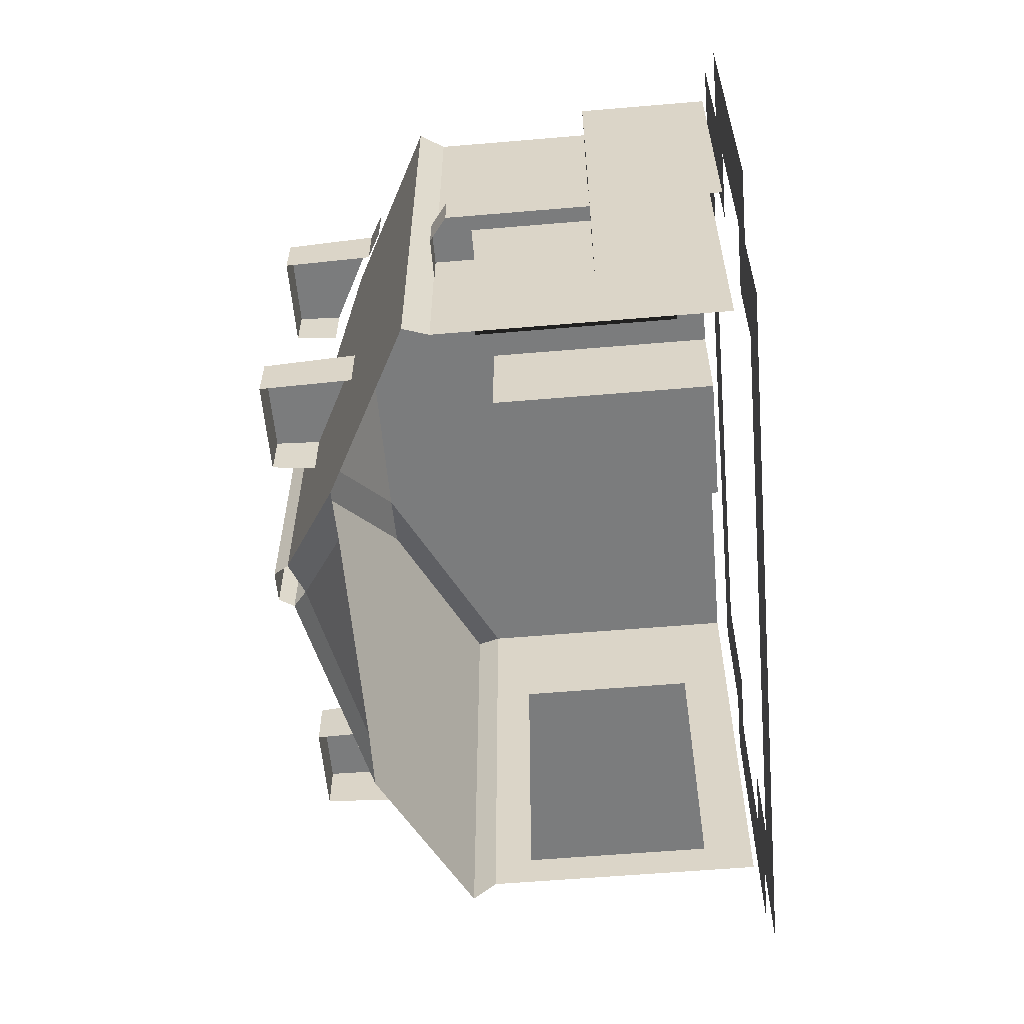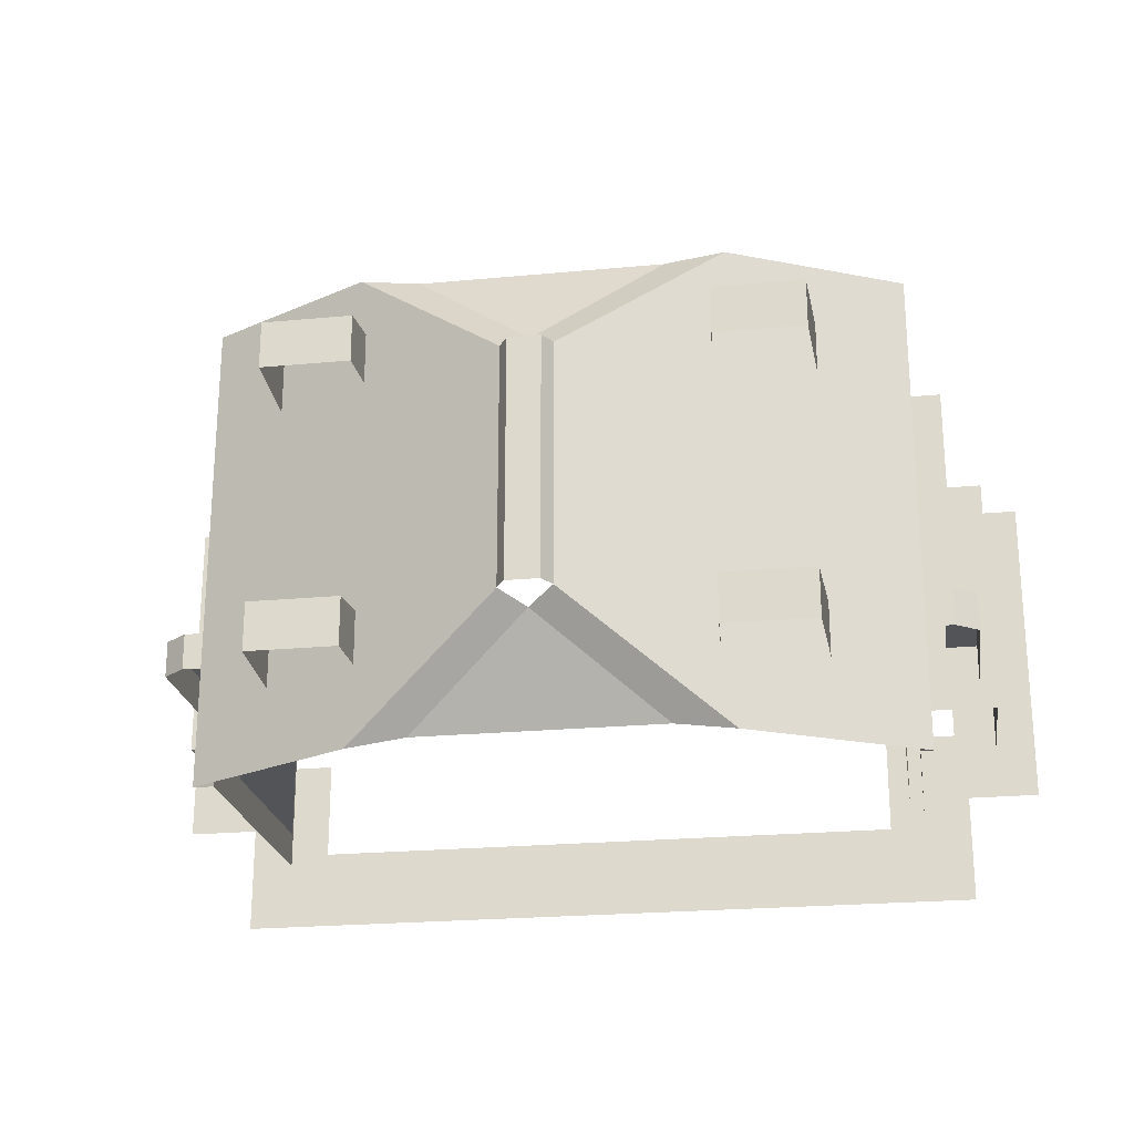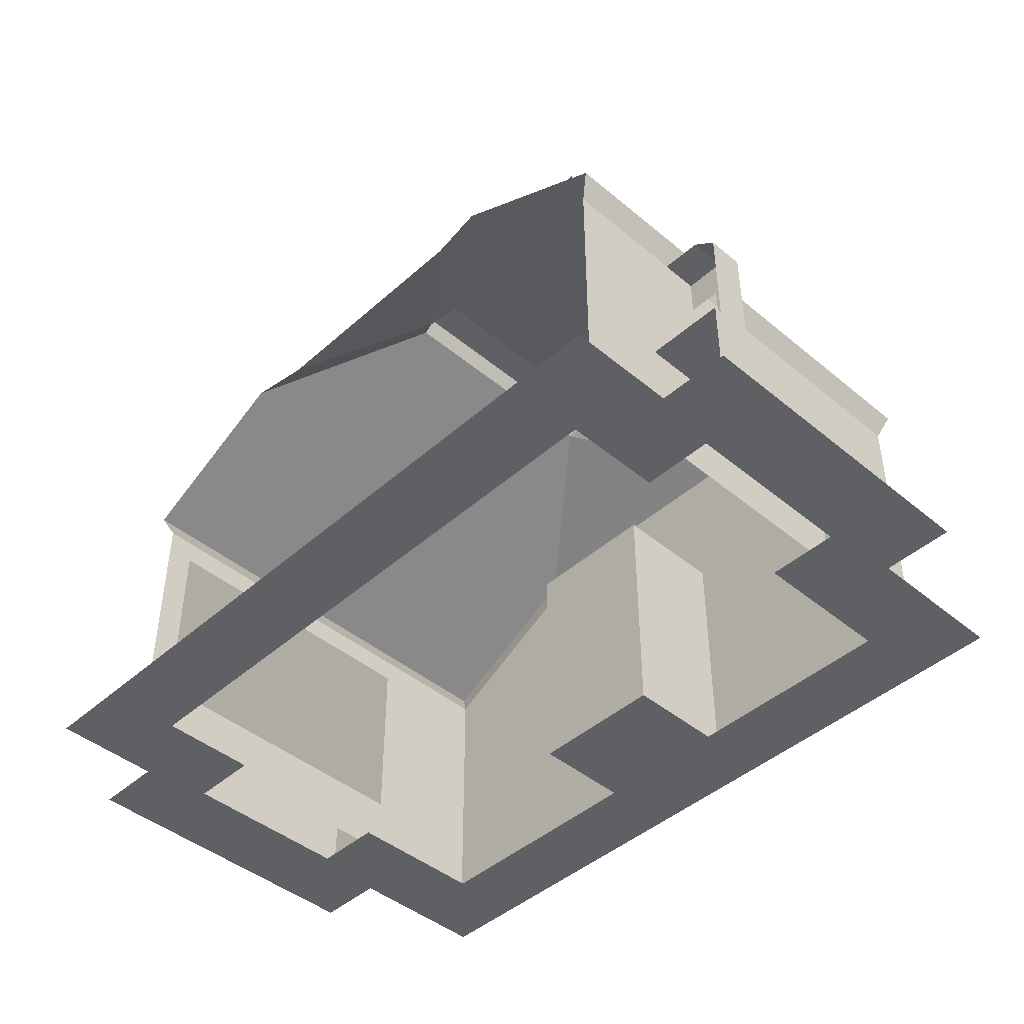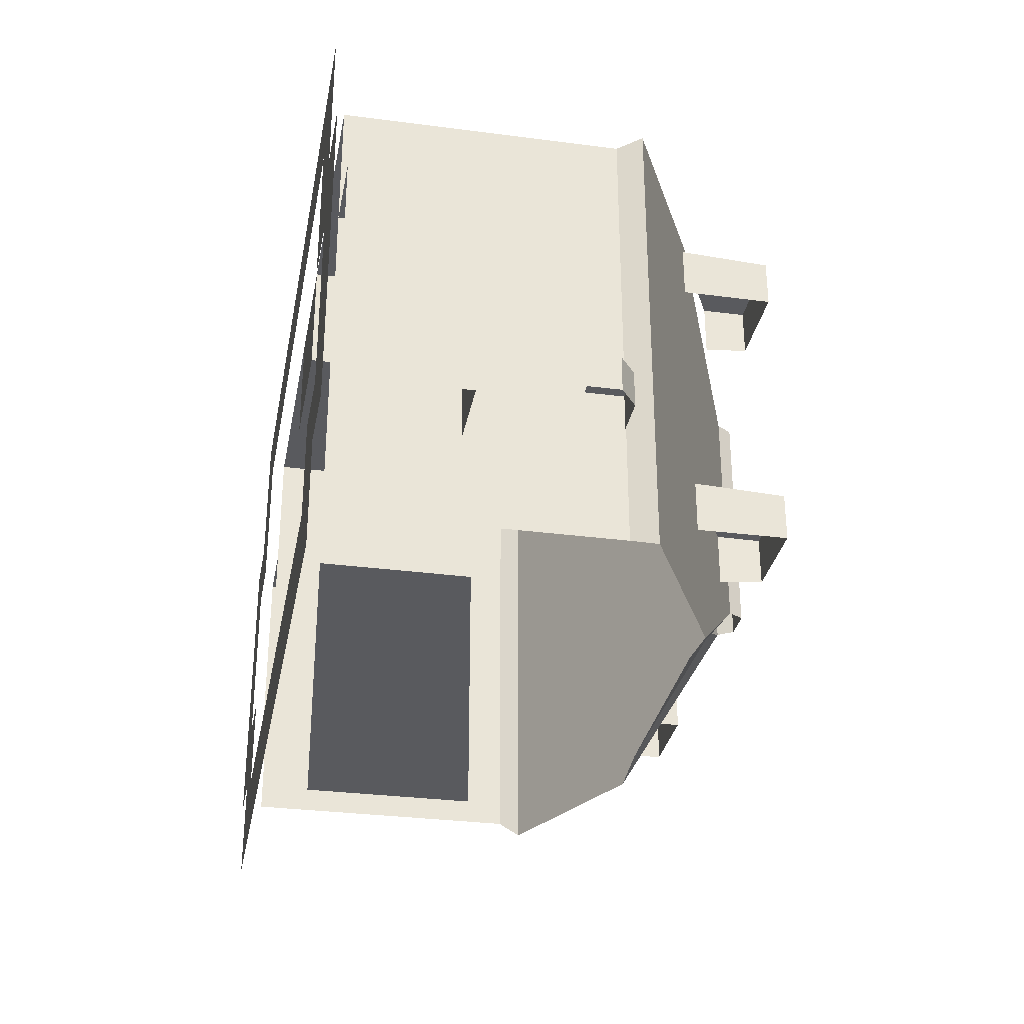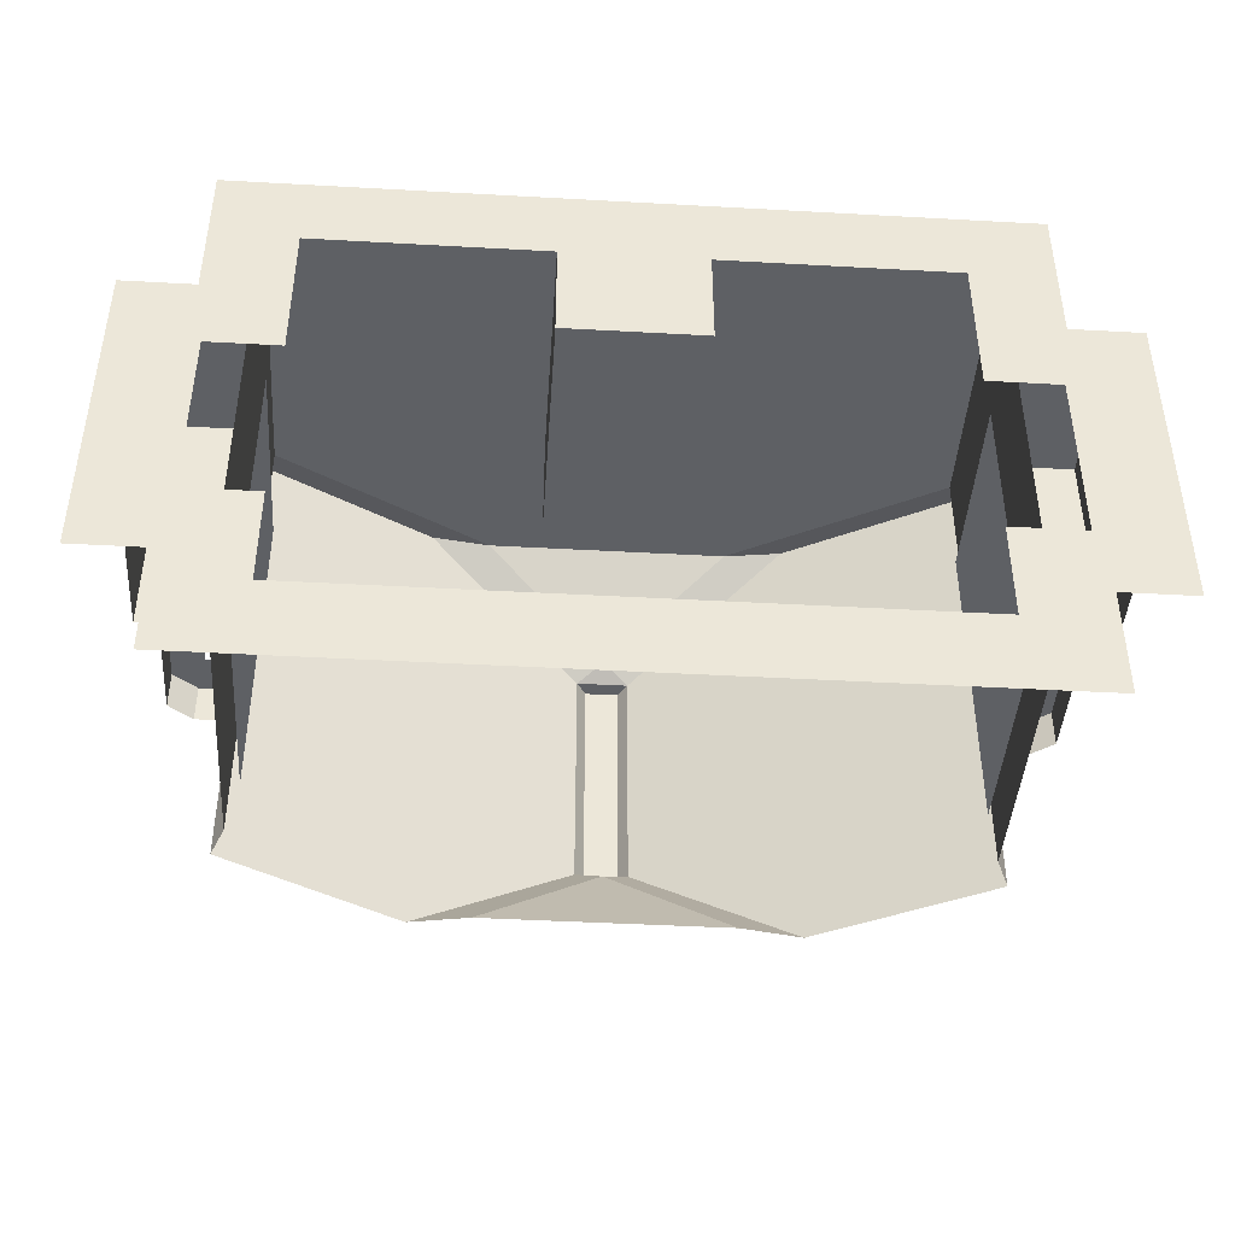
<metadata>
{"format":"obj","ext":"obj","renderer":"f3d","projection":"perspective","resolution":1024,"background":"white","views":[{"elev":-58.6,"azim":-85.0,"up":"+Z"},{"elev":-23.1,"azim":-170.9,"up":"+Z"},{"elev":-44.4,"azim":-134.1,"up":"+Y"},{"elev":-31.3,"azim":79.5,"up":"+Z"},{"elev":-43.0,"azim":-3.8,"up":"+Z"}]}
</metadata>
<code>
o polygon0
g polygon0
v -2.579 0.6621 1.095
v -2.579 2.183 1.095
v -2.579 2.183 -1.343
v -2.579 0.6621 -1.343
v 2.576 2.183 -1.345
v 2.576 2.183 1.102
v 2.576 0.6621 1.102
v 2.576 0.6621 -1.345
v -1.374 2.183 2.125
v -2.451 2.183 2.125
v -2.451 0.7078 2.125
v -1.374 0.7078 2.125
v 2.446 2.183 2.125
v 1.337 2.183 2.125
v 1.337 0.7078 2.125
v 2.446 0.7078 2.125
f 1 2 3
f 3 4 1
f 5 6 7
f 7 8 5
f 9 10 11
f 11 12 9
f 13 14 15
f 15 16 13
o polygon1
g polygon1
v 1.362 3.198 2.25
v 0.9651 3.408 2.25
v 0 3.198 2.25
v 0 3.408 2.25
v -1.362 3.198 2.25
v -0.9651 3.408 2.25
v 2.784 2.704 2.312
v 2.784 2.704 -1.562
v 1.435 3.408 2.312
v 1.435 3.408 -1.562
v 0.2041 4.006 1.312
v 0.2041 4.006 -0.625
v -2.784 2.704 -1.562
v -2.784 2.704 2.312
v -1.435 3.408 -1.562
v -1.435 3.408 2.312
v -0.2041 4.006 -0.625
v -0.2041 4.006 1.312
v -0.9651 3.408 2.25
v 0 3.408 2.25
v 0 3.871 1.434
v 0.9651 3.408 2.25
v -2.298 3.086 -0.9722
v -2.298 3.086 -0.585
v -2.094 3.199 -0.5627
v -2.094 3.199 -0.9839
v -1.335 3.589 -0.5627
v -1.335 3.589 -0.9839
v -1.358 3.927 -0.9658
v -1.358 3.927 -0.5808
v -2.094 3.199 -0.9839
v -2.094 3.199 -0.5627
v -2.069 3.927 -0.5808
v -2.069 3.927 -0.9658
v 2.298 3.086 1.722
v 2.298 3.086 1.335
v 2.094 3.199 1.313
v 2.094 3.199 1.734
v 2.069 3.927 1.716
v 2.069 3.927 1.331
v 1.358 3.927 1.331
v 1.358 3.927 1.716
v 1.335 3.589 1.734
v 2.094 3.199 1.734
v 2.069 3.927 1.716
v 1.358 3.927 1.716
v 1.335 3.589 1.313
v 1.335 3.589 1.734
v 1.358 3.927 1.716
v 1.358 3.927 1.331
v 2.094 3.199 1.734
v 2.094 3.199 1.313
v 2.069 3.927 1.331
v 2.069 3.927 1.716
v -2.094 3.199 1.734
v -2.094 3.199 1.313
v -2.298 3.086 1.335
v -2.298 3.086 1.722
v -1.358 3.927 1.716
v -1.358 3.927 1.331
v -2.069 3.927 1.331
v -2.069 3.927 1.716
v -1.358 3.927 1.716
v -2.069 3.927 1.716
v -2.094 3.199 1.734
v -1.335 3.589 1.734
v -1.358 3.927 1.331
v -1.358 3.927 1.716
v -1.335 3.589 1.734
v -1.335 3.589 1.313
v -2.069 3.927 1.716
v -2.069 3.927 1.331
v -2.094 3.199 1.313
v -2.094 3.199 1.734
v -0.5625 0.25 2.25
v -0.5625 0.25 1.312
v -0.5625 2.25 1.312
v -0.5625 2.25 2.25
v -0.5625 0.25 1.312
v 0.5625 0.25 1.312
v 0.5625 2.25 1.312
v -0.5625 2.25 1.312
v 0.5625 0.25 1.312
v 0.5625 0.25 2.25
v 0.5625 2.25 2.25
v 0.5625 2.25 1.312
v 1.358 3.927 -0.9658
v 1.358 3.927 -0.5808
v 2.069 3.927 -0.5808
v 2.069 3.927 -0.9658
v -2.069 3.927 -0.9658
v -2.069 3.927 -0.5808
v -1.358 3.927 -0.5808
v -1.358 3.927 -0.9658
v 0.5625 0.25 2.25
v 0.5625 0.25 1.312
v -0.5625 0.25 1.312
v -0.5625 0.25 2.25
v 2.094 3.199 -0.5627
v 2.069 3.927 -0.5808
v 1.358 3.927 -0.5808
v 1.335 3.589 -0.5627
v 0.1292 4.128 -0.625
v -0.1292 4.128 -0.625
v -0.1292 4.128 1.312
v 0.1292 4.128 1.312
v 0.2041 4.006 1.312
v 0.2041 4.006 -0.625
v 0.1292 4.128 -0.625
v 0.1292 4.128 1.312
v -0.2041 4.006 -0.625
v -0.2041 4.006 1.312
v -0.1292 4.128 1.312
v -0.1292 4.128 -0.625
v -0.2041 4.006 1.312
v 0.2041 4.006 1.312
v 0.1292 4.128 1.312
v -0.1292 4.128 1.312
v 2.094 3.199 -0.9839
v 2.094 3.199 -0.5627
v 2.298 3.086 -0.585
v 2.298 3.086 -0.9722
v -2.688 2.505 2.25
v -2.784 2.704 2.312
v -2.784 2.704 -1.562
v -2.688 2.505 -1.5
v 2.688 2.505 -1.5
v 2.784 2.704 -1.562
v 2.784 2.704 2.312
v 2.688 2.505 2.25
v 0 3.871 -0.7324
v -0.9651 3.408 -1.5
v -1.435 3.408 -1.562
v -0.2041 4.006 -0.625
v 0.2041 4.006 -0.625
v 1.435 3.408 -1.562
v 0.9651 3.408 -1.5
v 0 3.871 -0.7324
v -0.2041 4.006 1.312
v -1.435 3.408 2.312
v -0.9651 3.408 2.25
v 0 3.871 1.434
v 1.358 3.927 -0.5808
v 1.358 3.927 -0.9658
v 1.335 3.589 -0.9839
v 1.335 3.589 -0.5627
v -1.435 3.408 2.312
v -2.784 2.704 2.312
v -2.688 2.505 2.25
v -1.362 3.198 2.25
v 0 3.871 1.434
v 0.9651 3.408 2.25
v 1.435 3.408 2.312
v 0.2041 4.006 1.312
v 2.069 3.927 -0.9658
v 2.069 3.927 -0.5808
v 2.094 3.199 -0.5627
v 2.094 3.199 -0.9839
v 1.362 3.198 2.25
v 2.688 2.505 2.25
v 2.784 2.704 2.312
v 1.435 3.408 2.312
v -1.335 3.589 -0.5627
v -1.358 3.927 -0.5808
v -2.069 3.927 -0.5808
v -2.094 3.199 -0.5627
v 0.9651 3.408 -1.5
v -0.9651 3.408 -1.5
v 0 3.871 -0.7324
v 0.2041 4.006 1.312
v -0.2041 4.006 1.312
v 0 3.871 1.434
v -0.9651 3.408 2.25
v -1.435 3.408 2.312
v -1.362 3.198 2.25
v 1.362 3.198 2.25
v 1.435 3.408 2.312
v 0.9651 3.408 2.25
f 17 18 19
f 18 20 19
f 19 20 21
f 20 22 21
f 23 24 25
f 24 26 25
f 25 26 27
f 26 28 27
f 29 30 31
f 30 32 31
f 31 32 33
f 32 34 33
f 35 36 37
f 36 38 37
f 39 40 41
f 41 42 39
f 43 44 45
f 45 46 43
f 47 48 49
f 49 50 47
f 51 52 53
f 53 54 51
f 55 56 57
f 57 58 55
f 59 60 61
f 61 62 59
f 63 64 65
f 65 66 63
f 67 68 69
f 69 70 67
f 71 72 73
f 73 74 71
f 75 76 77
f 77 78 75
f 79 80 81
f 81 82 79
f 83 84 85
f 85 86 83
f 87 88 89
f 89 90 87
f 91 92 93
f 93 94 91
f 95 96 97
f 97 98 95
f 99 100 101
f 101 102 99
f 103 104 105
f 105 106 103
f 107 108 109
f 109 110 107
f 111 112 113
f 113 114 111
f 115 116 117
f 117 118 115
f 119 120 121
f 121 122 119
f 123 124 125
f 125 126 123
f 127 128 129
f 129 130 127
f 131 132 133
f 133 134 131
f 135 136 137
f 137 138 135
f 139 140 141
f 141 142 139
f 143 144 145
f 145 146 143
f 147 148 149
f 149 150 147
f 151 152 153
f 153 154 151
f 155 156 157
f 157 158 155
f 159 160 161
f 161 162 159
f 163 164 165
f 165 166 163
f 167 168 169
f 169 170 167
f 171 172 173
f 173 174 171
f 175 176 177
f 177 178 175
f 179 180 181
f 181 182 179
f 183 184 185
f 186 187 188
f 189 190 191
f 192 193 194
o polygon2
g polygon2
v 3.062 0.125 2.625
v 2.406 0.125 2.004
v -3.062 0.125 2.625
v -2.406 0.125 2.004
v -3.062 0.125 1.436
v -2.406 0.125 0.8359
v -3.633 0.125 1.436
v -2.977 0.125 0.8359
v -3.633 0.125 -1.14
v -2.977 0.125 -0.5903
v -3.062 0.125 -1.14
v -2.406 0.125 -0.5903
v -3.062 0.125 -2.004
v -2.406 0.125 -1.378
v 3.062 0.125 -2.004
v 2.406 0.125 -1.378
v 3.062 0.125 -1.14
v 2.406 0.125 -0.5903
v 3.633 0.125 -1.14
v 2.977 0.125 -0.5903
v 3.633 0.125 1.436
v 2.977 0.125 0.8359
v 3.062 0.125 1.436
v 2.406 0.125 0.8359
v 3.062 0.125 2.625
v 2.406 0.125 2.004
f 195 196 197
f 196 198 197
f 197 198 199
f 198 200 199
f 199 200 201
f 200 202 201
f 201 202 203
f 202 204 203
f 203 204 205
f 204 206 205
f 205 206 207
f 206 208 207
f 207 208 209
f 208 210 209
f 209 210 211
f 210 212 211
f 211 212 213
f 212 214 213
f 213 214 215
f 214 216 215
f 215 216 217
f 216 218 217
f 217 218 219
f 218 220 219
o polygon3
g polygon3
v 2.94 2.19 -0.2246
v 2.94 1.25 -0.2246
v 3.188 1.25 -0.2246
v 3.188 2.362 -0.2246
v 2.688 2.19 -0.2246
v 2.94 2.19 -0.2246
v 3.005 2.5 -0.2246
v 2.688 2.5 -0.2246
v 3.188 2.362 -0.2246
v 3.188 1.25 -0.2246
v 3.188 1.25 -0.5195
v 3.188 2.362 -0.5195
v 3.005 2.5 -0.5195
v 3.005 2.5 -0.2246
v 3.188 2.362 -0.2246
v 3.188 2.362 -0.5195
v 3.005 2.5 -0.5195
v 2.688 2.5 -0.5195
v 2.688 2.5 -0.2246
v 3.005 2.5 -0.2246
v -3.188 2.362 -0.2246
v -3.188 1.25 -0.2246
v -2.94 1.25 -0.2246
v -2.94 2.19 -0.2246
v -2.688 2.5 -0.2246
v -3.005 2.5 -0.2246
v -2.94 2.19 -0.2246
v -2.688 2.19 -0.2246
v -3.188 2.362 -0.5195
v -3.188 1.25 -0.5195
v -3.188 1.25 -0.2246
v -3.188 2.362 -0.2246
v -3.188 2.362 -0.5195
v -3.188 2.362 -0.2246
v -3.005 2.5 -0.2246
v -3.005 2.5 -0.5195
v -3.005 2.5 -0.2246
v -2.688 2.5 -0.2246
v -2.688 2.5 -0.5195
v -3.005 2.5 -0.5195
v 3.312 1.25 -0.75
v 3.312 1.25 1.188
v 3.312 0.25 1.188
v 3.312 0.25 -0.75
v 3.312 1.25 1.188
v 2.688 1.25 1.188
v 2.688 0.25 1.188
v 3.312 0.25 1.188
v 3.312 1.25 -0.75
v 2.688 1.25 -0.75
v 2.688 1.25 1.188
v 3.312 1.25 1.188
v -3.312 0.25 -0.75
v -3.312 0.25 1.188
v -3.312 1.25 1.188
v -3.312 1.25 -0.75
v -3.312 0.25 1.188
v -2.688 0.25 1.188
v -2.688 1.25 1.188
v -3.312 1.25 1.188
v -3.312 1.25 1.188
v -2.688 1.25 1.188
v -2.688 1.25 -0.75
v -3.312 1.25 -0.75
v 3.188 2.362 -0.2246
v 3.005 2.5 -0.2246
v 2.94 2.19 -0.2246
v -2.94 2.19 -0.2246
v -3.005 2.5 -0.2246
v -3.188 2.362 -0.2246
f 221 222 223
f 223 224 221
f 225 226 227
f 227 228 225
f 229 230 231
f 231 232 229
f 233 234 235
f 235 236 233
f 237 238 239
f 239 240 237
f 241 242 243
f 243 244 241
f 245 246 247
f 247 248 245
f 249 250 251
f 251 252 249
f 253 254 255
f 255 256 253
f 257 258 259
f 259 260 257
f 261 262 263
f 263 264 261
f 265 266 267
f 267 268 265
f 269 270 271
f 271 272 269
f 273 274 275
f 275 276 273
f 277 278 279
f 279 280 277
f 281 282 283
f 283 284 281
f 285 286 287
f 288 289 290
o polygon4
g polygon4
v -1.362 3.198 2.25
v -1.354 2.949 2.257
v 0 3.198 2.25
v 0 2.947 2.257
v 1.362 3.198 2.25
v 1.371 2.944 2.258
v -1 2.25 2.25
v -0.5625 2.25 2.25
v 0 2.947 2.257
v -1.354 2.949 2.257
v 1.371 2.944 2.258
v 0 2.947 2.257
v 0.5625 2.25 2.25
v 1 2.25 2.25
v -1 0.25 2.25
v -0.5625 0.25 2.25
v -0.5625 2.25 2.25
v -1 2.25 2.25
v -1 0.25 2.25
v -1 2.25 2.25
v -2.688 2.25 2.25
v -2.688 0.25 2.25
v 1 2.25 2.25
v 0.5625 2.25 2.25
v 0.5625 0.25 2.25
v 1 0.25 2.25
v 2.688 0.25 2.25
v 2.688 2.25 2.25
v 1 2.25 2.25
v 1 0.25 2.25
v -2.688 0.25 -1.5
v -2.688 0.25 2.25
v -2.688 2.25 2.25
v -2.688 2.25 -1.5
v 2.688 0.25 2.25
v 2.688 0.25 -1.5
v 2.688 2.25 -1.5
v 2.688 2.25 2.25
v -2.688 2.25 2.25
v -1.354 2.949 2.257
v -1.362 3.198 2.25
v -2.688 2.505 2.25
v 2.688 2.25 2.25
v 2.688 2.505 2.25
v 1.362 3.198 2.25
v 1.371 2.944 2.258
v 2.688 2.25 -1.5
v 2.688 2.505 -1.5
v 2.688 2.505 2.25
v 2.688 2.25 2.25
v -2.688 2.505 2.25
v -2.688 2.505 -1.5
v -2.688 2.25 -1.5
v -2.688 2.25 2.25
v 1.537 1.392 2.406
v 2.326 1.392 2.406
v 2.359 1.458 2.318
v 1.505 1.458 2.318
v 1.505 1.299 2.318
v 1.537 1.299 2.406
v 1.537 1.392 2.406
v 1.505 1.458 2.318
v 2.326 1.299 2.406
v 2.359 1.299 2.318
v 2.359 1.458 2.318
v 2.326 1.392 2.406
v 1.537 1.299 2.406
v 2.326 1.299 2.406
v 2.326 1.392 2.406
v 1.537 1.392 2.406
v -2.338 1.392 2.406
v -1.55 1.392 2.406
v -1.517 1.458 2.318
v -2.371 1.458 2.318
v -2.371 1.299 2.318
v -2.338 1.299 2.406
v -2.338 1.392 2.406
v -2.371 1.458 2.318
v -1.55 1.299 2.406
v -1.517 1.299 2.318
v -1.517 1.458 2.318
v -1.55 1.392 2.406
v -2.338 1.299 2.406
v -1.55 1.299 2.406
v -1.55 1.392 2.406
v -2.338 1.392 2.406
v 0 2.947 2.257
v -0.5625 2.25 2.25
v 0.5625 2.25 2.25
v 2.688 2.25 2.25
v 1.371 2.944 2.258
v 1 2.25 2.25
v -2.688 2.25 2.25
v -1 2.25 2.25
v -1.354 2.949 2.257
f 291 292 293
f 292 294 293
f 293 294 295
f 294 296 295
f 297 298 299
f 299 300 297
f 301 302 303
f 303 304 301
f 305 306 307
f 307 308 305
f 309 310 311
f 311 312 309
f 313 314 315
f 315 316 313
f 317 318 319
f 319 320 317
f 321 322 323
f 323 324 321
f 325 326 327
f 327 328 325
f 329 330 331
f 331 332 329
f 333 334 335
f 335 336 333
f 337 338 339
f 339 340 337
f 341 342 343
f 343 344 341
f 345 346 347
f 347 348 345
f 349 350 351
f 351 352 349
f 353 354 355
f 355 356 353
f 357 358 359
f 359 360 357
f 361 362 363
f 363 364 361
f 365 366 367
f 367 368 365
f 369 370 371
f 371 372 369
f 373 374 375
f 375 376 373
f 377 378 379
f 380 381 382
f 383 384 385

</code>
